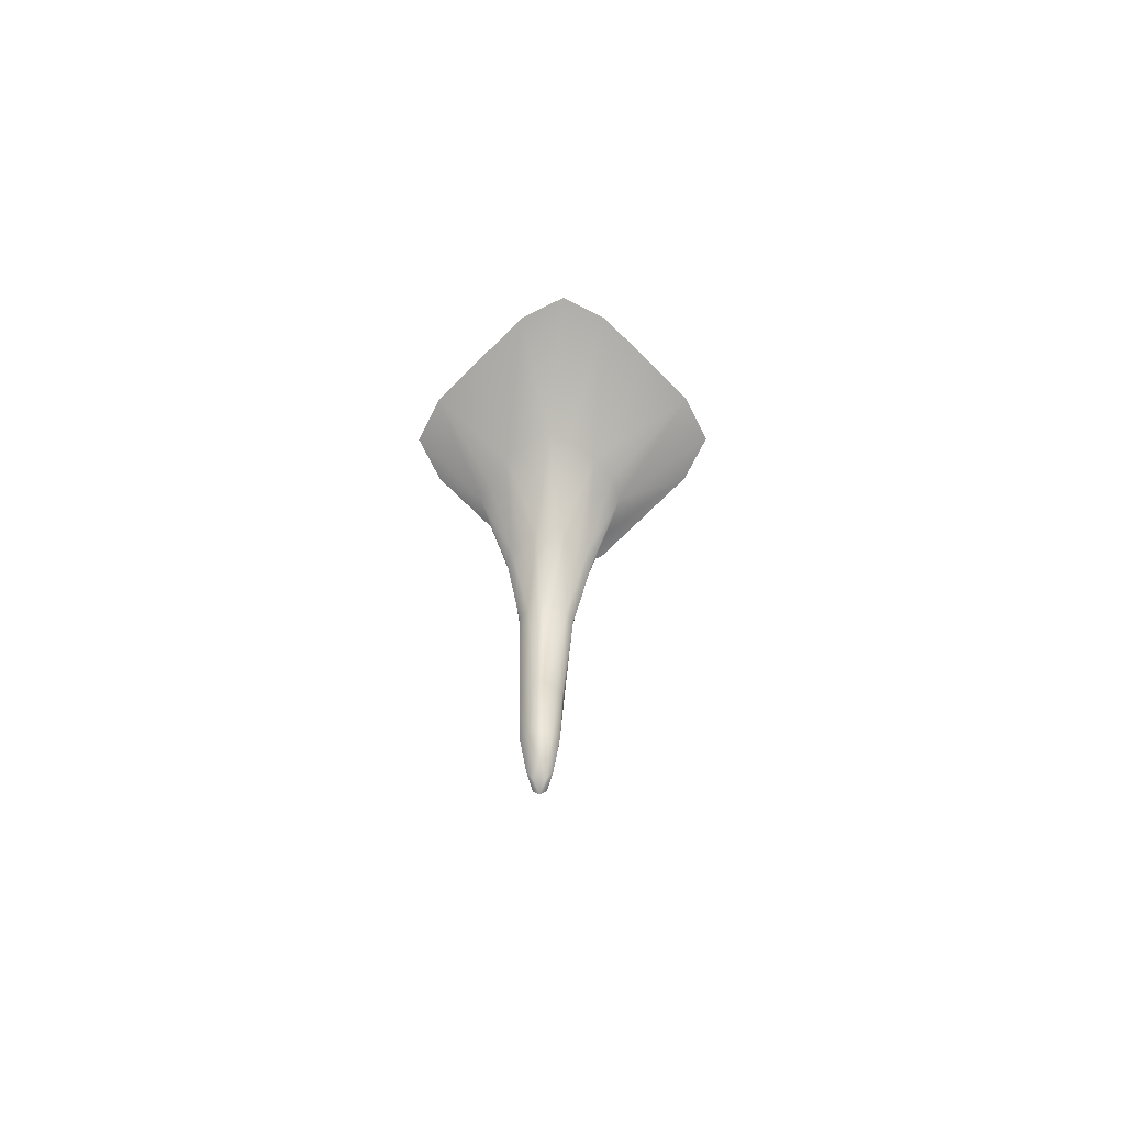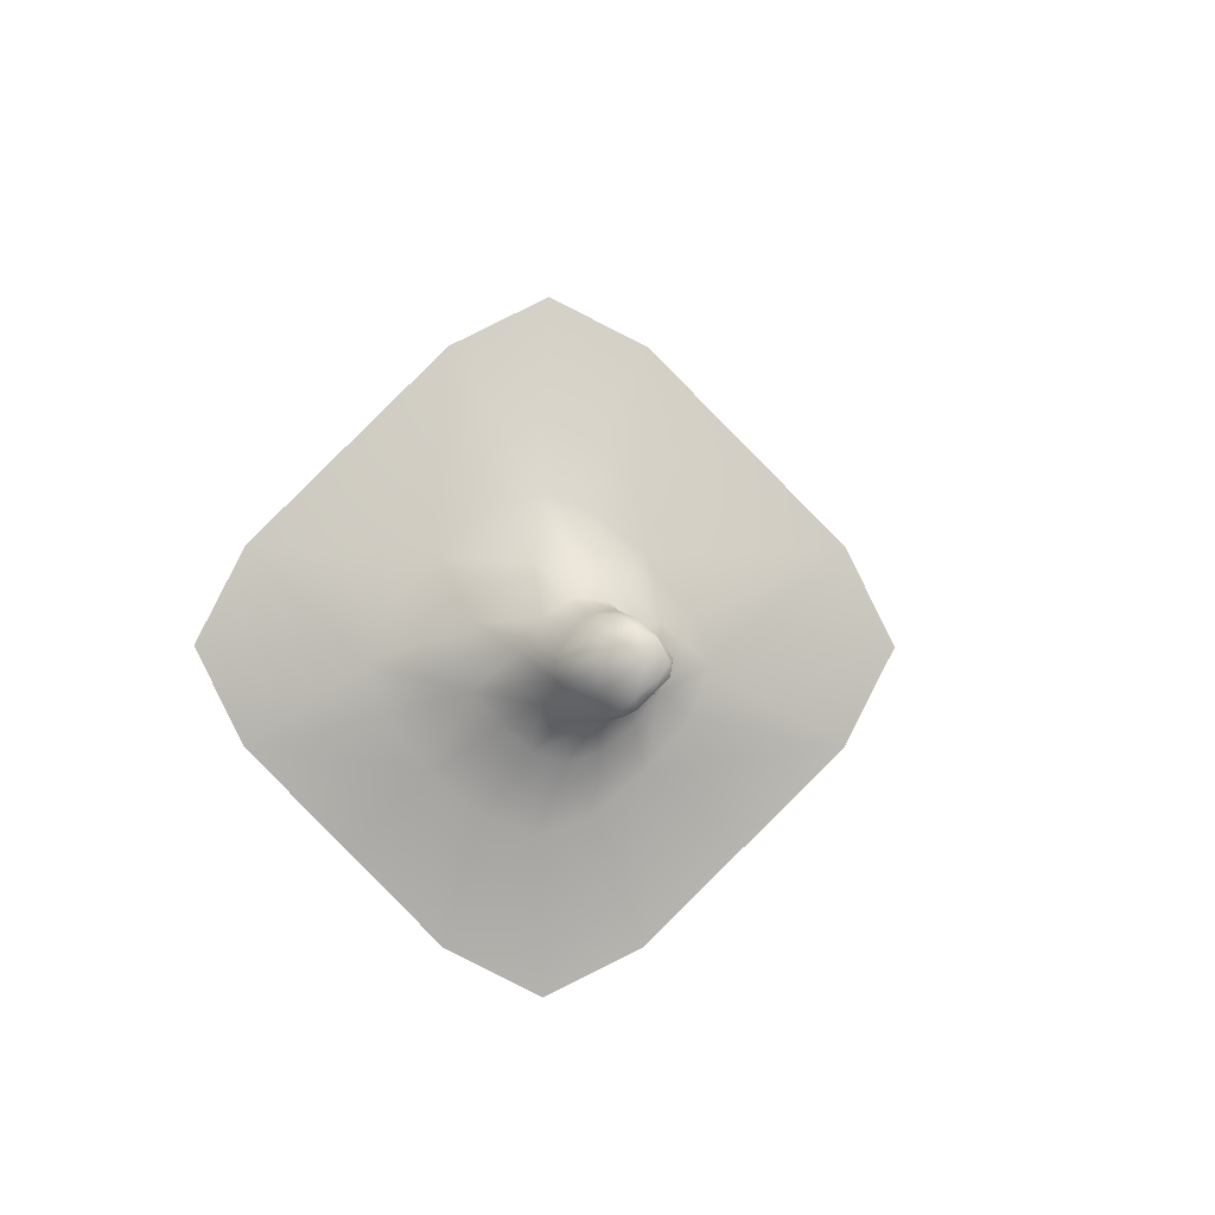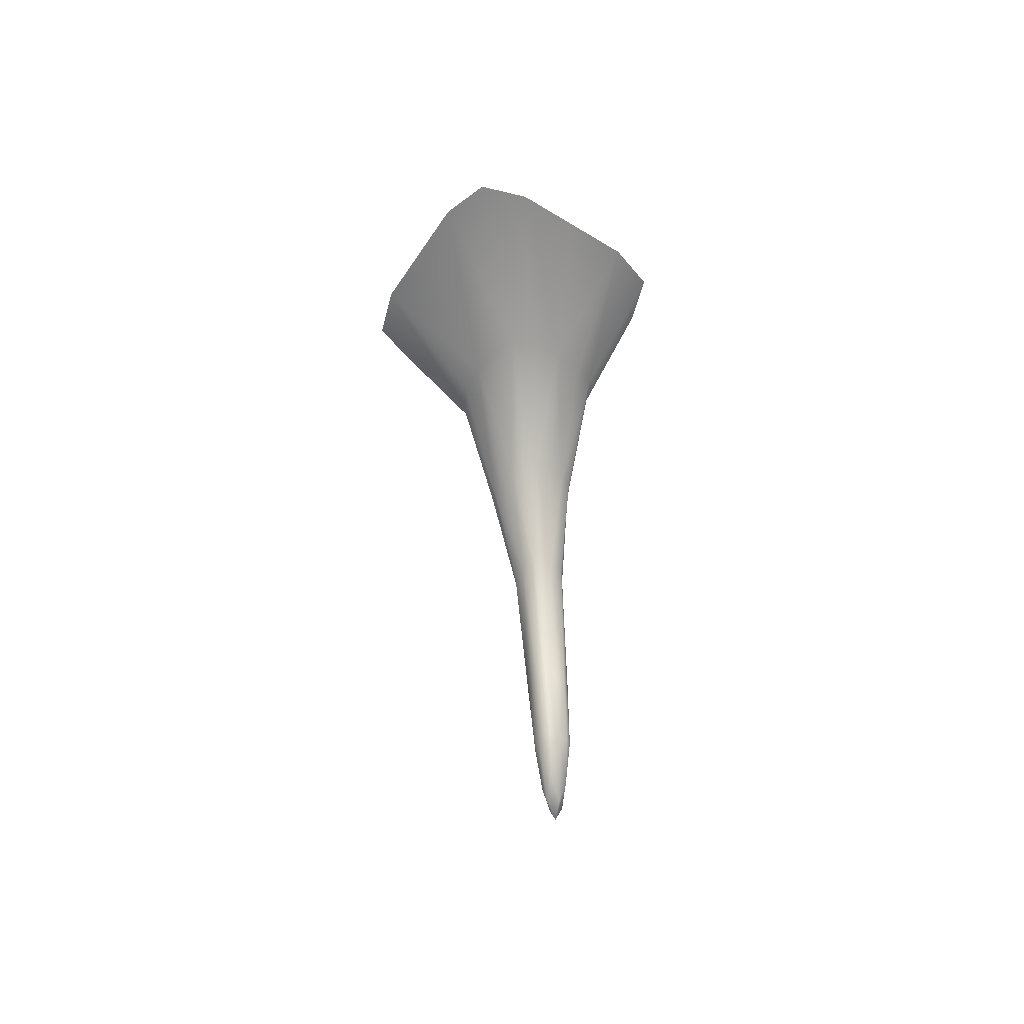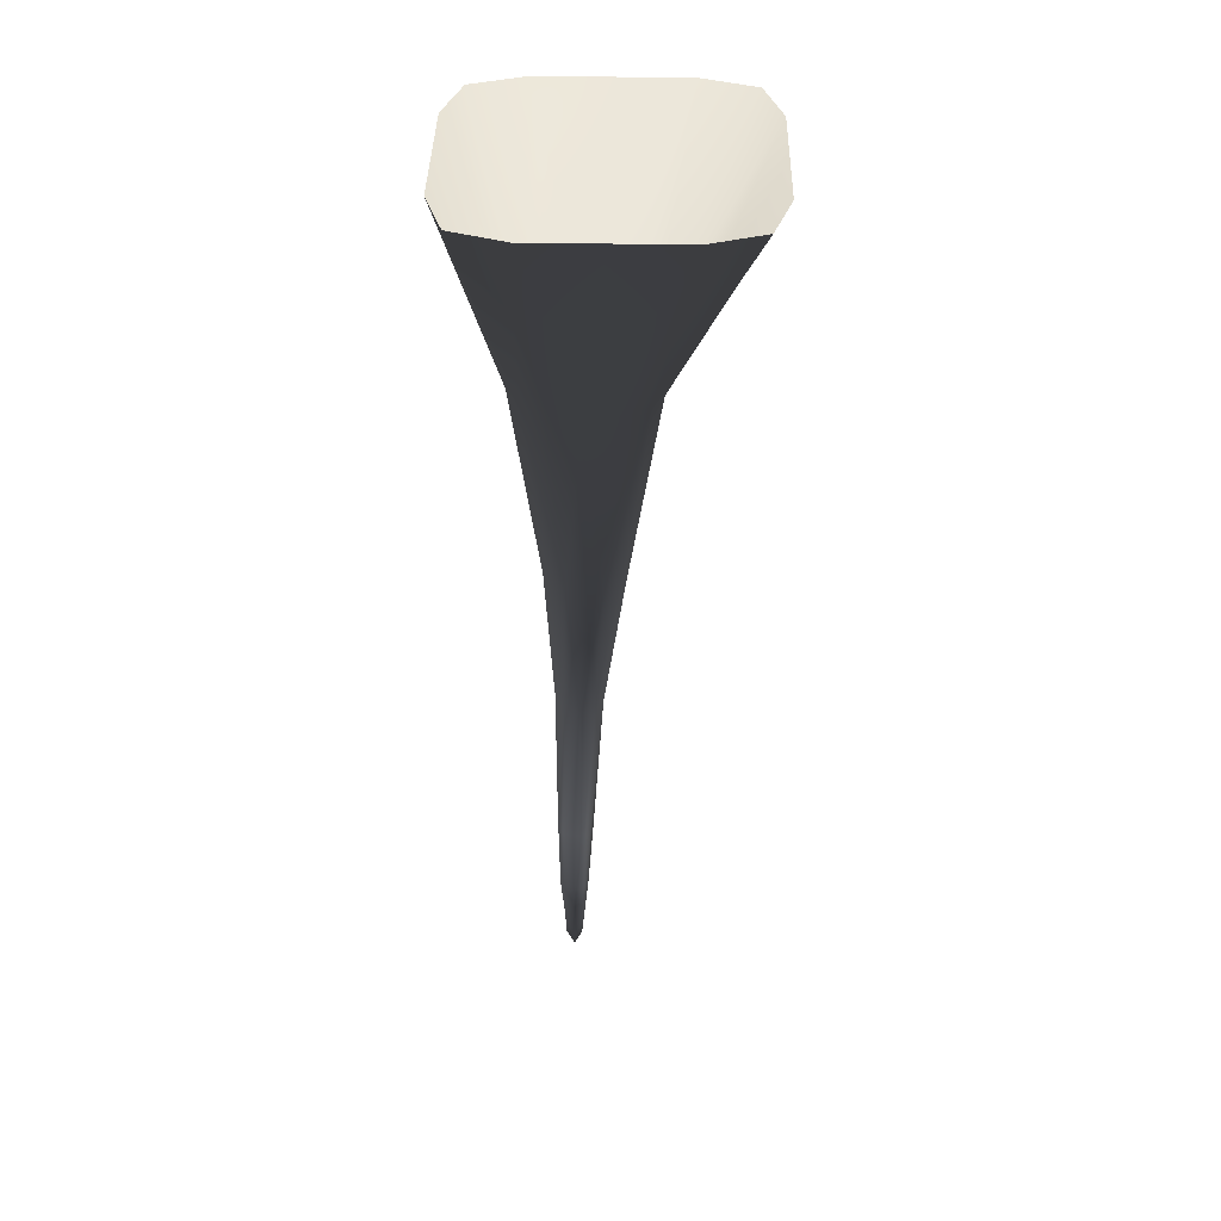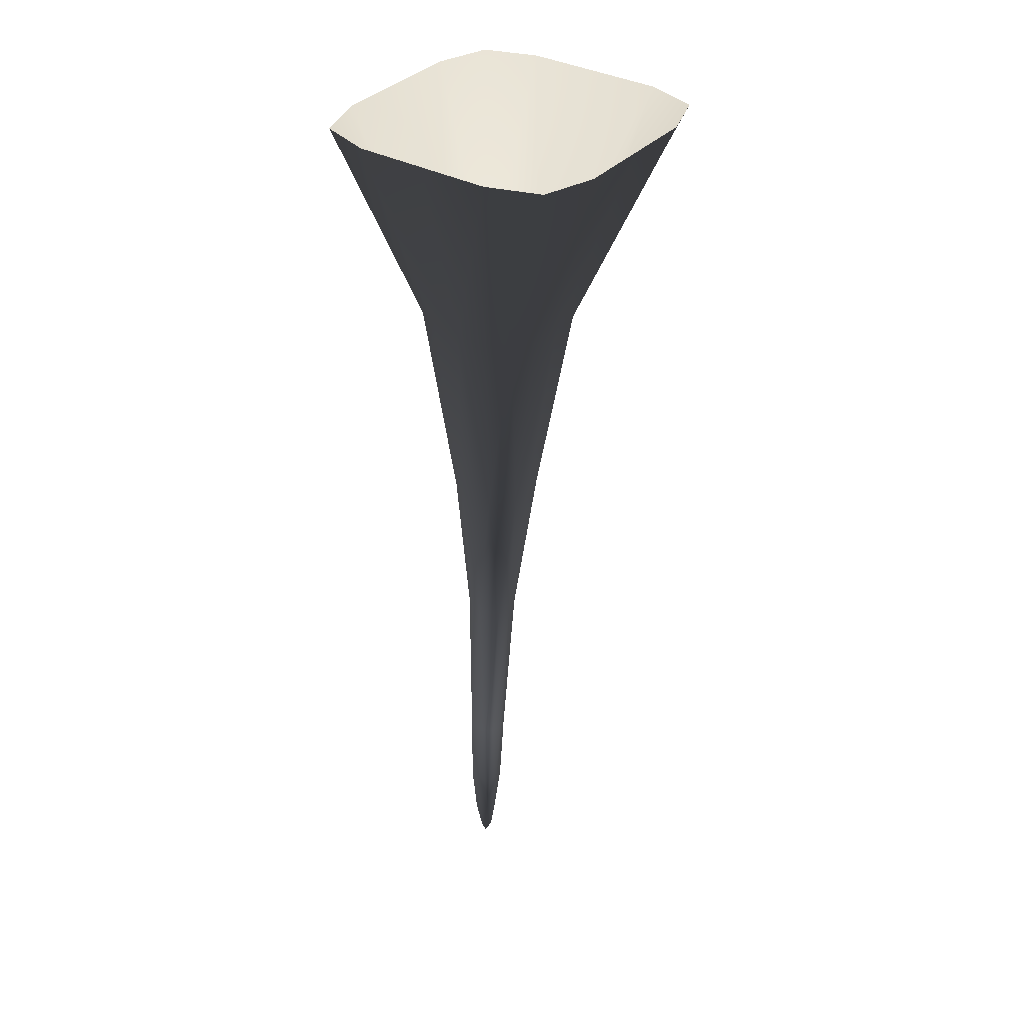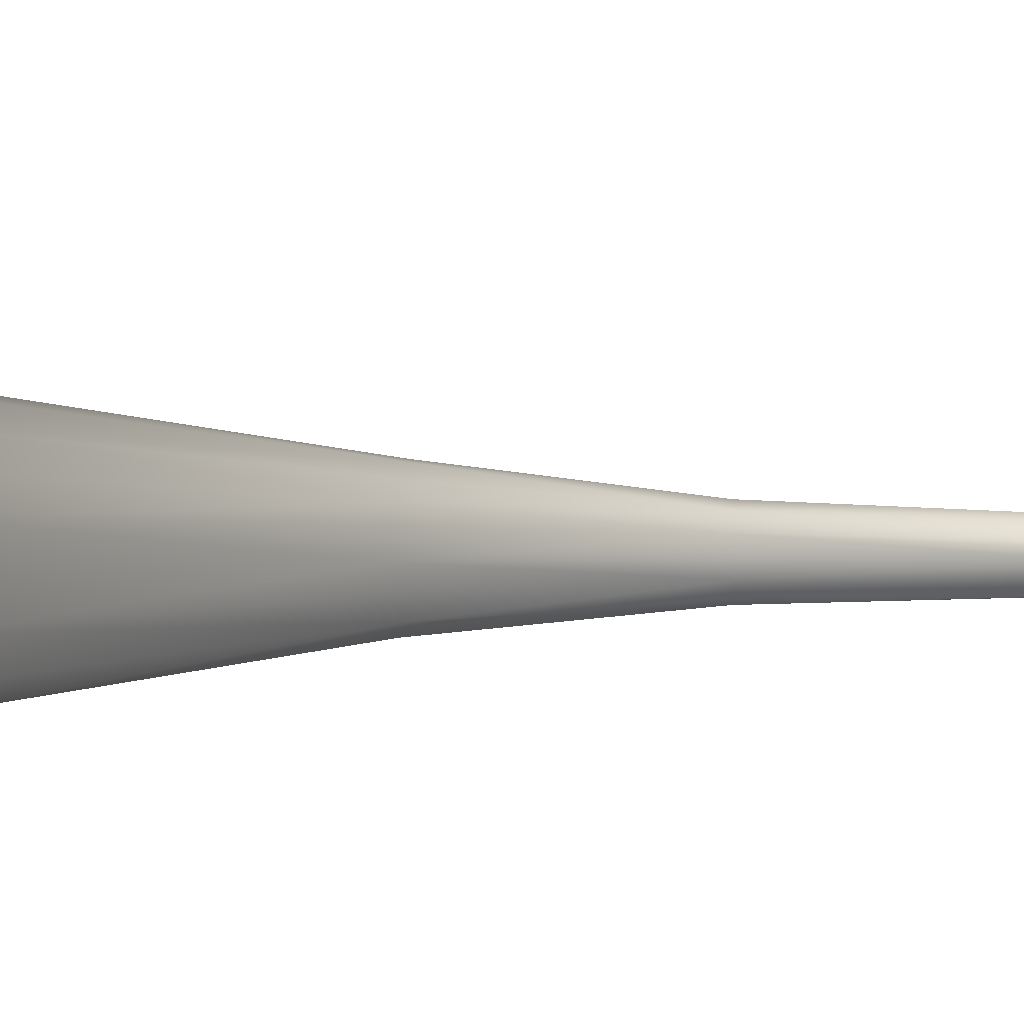
<metadata>
{"format":"obj","ext":"obj","renderer":"f3d","projection":"perspective","resolution":1024,"background":"white","views":[{"elev":-71.1,"azim":0.2,"up":"+Y"},{"elev":-2.4,"azim":-3.8,"up":"+Z"},{"elev":-54.6,"azim":102.3,"up":"+Y"},{"elev":38.9,"azim":-43.7,"up":"+Y"},{"elev":35.2,"azim":-99.2,"up":"+Y"},{"elev":-11.4,"azim":-82.6,"up":"+Z"}]}
</metadata>
<code>
g StalagA
v 13.53 -1546 -50.54
v 3.718 -1650 -55.95
v 11.61 -1546 -61.84
v 2.504 -1547 -34.59
v -5.871 -1697 -45.92
v -16.38 -1730 -56.97
v -6.032 -1696 -66.91
v 2.222 -1545 -71.71
v -8.825 -1547 -25.27
v -16.75 -1650 -35.33
v -21.34 -1546 -23.42
v -34.65 -1546 -34.57
v -26.88 -1697 -45.91
v -17.07 -1648 -76.56
v -9.262 -1544 -82.54
v -27.05 -1696 -66.9
v -34.93 -1544 -71.69
v -21.81 -1543 -85.57
v -17.07 -1648 -76.56
v -27.05 -1696 -66.9
v -21.81 -1543 -85.57
v -37.54 -1648 -55.94
v -48.67 -1544 -50.51
v -45.7 -1544 -61.82
v -34.93 -1544 -71.69
v 84.01 -387.1 73.61
v 121.8 -381.7 28.24
v 298.6 -0.3496 103.2
v 206 -0.4255 196.5
v 137.4 -376.3 -17.63
v 344.6 -0.2185 9.946
v -7.057 -381 128.2
v 38.86 -384 111.9
v 113.4 -0.5014 289.8
v 20.45 -0.4842 336.4
v 66.31 -775.3 1.213
v 74.61 -770.9 -25.16
v 45.54 -779.2 26.85
v 25.36 -1072 -13.97
v 36.32 -1064 -37.34
v 19.98 -775.5 47.77
v -6.426 -773.7 56.39
v -19.85 -1067 8.777
v 3.683 -1070 6.281
v 17.33 -1397 -37.89
v 19.19 -1396 -55.55
v 7.887 -1397 -25.71
v -10.31 -1397 -14.19
v -99.53 -383.5 73.8
v -53.41 -382.2 112.1
v -73.23 -0.2808 289.9
v -167.3 0.01575 196.7
v -154.2 -370.3 -17.65
v -138.2 -377.1 28.37
v -261.3 0.3123 103.4
v -308.7 0.5537 10.21
v -32.93 -775.6 47.82
v -58.82 -777.3 26.85
v -43.2 -1072 -6.209
v -79.89 -771.6 1.228
v -88.7 -767.7 -25.16
v -58.44 -1064 -29.48
v -27.38 -1396 -16.18
v -39.02 -1396 -25.69
v -51.89 -1394 -43.94
v -101.1 -375.3 -109.9
v -139 -373 -64.07
v -262.7 0.6847 -83.05
v -170.1 0.7607 -176.3
v -9.353 -367.8 -163.8
v -55.53 -370.6 -147.9
v -77.53 0.8366 -269.6
v 15.43 0.8194 -316.3
v -77.53 0.8366 -269.6
v -55.53 -370.6 -147.9
v -80.3 -769 -51.6
v -59.66 -772.2 -77.44
v -43.7 -1069 -68.56
v -56.17 -1066 -53.05
v -34.1 -768.8 -98.37
v -7.68 -765.9 -106.8
v -34.1 -768.8 -98.37
v -4.844 -1063 -83.54
v -28.38 -1065 -81.09
v -28.38 -1065 -81.09
v -49.43 -1394 -60.99
v -39.38 -1393 -72.56
v -22.42 -1393 -85.3
v -22.42 -1393 -85.3
v 82.65 -378.8 -109.6
v 36.88 -372.4 -147.7
v 109.1 0.616 -269.7
v 203.1 0.3194 -176.5
v 121.2 -377.5 -63.83
v 297.2 0.02289 -83.28
v 18.88 -768.6 -98.21
v 44.77 -774.1 -77.42
v 18.75 -1071 -68.63
v 65.91 -772.6 -51.65
v 31.3 -1068 -53.13
v -4.727 -1394 -82.72
v 7.543 -1395 -72.59
f 19 17 18
f 17 19 20
f 87 86 78
f 86 87 25
f 88 25 87
f 25 88 18
f 80 85 78
f 88 78 85
f 78 88 87
f 78 77 80
f 75 80 66
f 77 66 80
f 66 77 76
f 78 76 77
f 76 78 79
f 86 79 78
f 79 86 62
f 65 62 86
f 62 65 59
f 64 59 65
f 59 64 63
f 12 63 64
f 63 12 11
f 10 11 12
f 11 10 9
f 4 9 10
f 9 4 48
f 47 48 4
f 12 64 65
f 76 79 62
f 57 59 43
f 63 43 59
f 43 63 48
f 11 48 63
f 48 11 9
f 12 13 10
f 45 1 46
f 1 45 4
f 47 4 45
f 23 65 86
f 65 23 12
f 22 12 23
f 12 22 13
f 6 13 22
f 13 6 10
f 5 10 6
f 10 5 4
f 2 4 5
f 4 2 1
f 3 1 2
f 1 3 46
f 8 46 3
f 46 8 102
f 101 102 8
f 102 101 98
f 83 98 101
f 98 83 96
f 46 102 98
f 2 6 7
f 6 2 5
f 96 97 98
f 24 22 23
f 3 2 8
f 7 8 2
f 8 7 14
f 6 14 7
f 14 6 16
f 22 16 6
f 16 22 25
f 24 25 22
f 25 24 86
f 23 86 24
f 15 8 14
f 8 15 101
f 21 101 15
f 101 21 89
f 15 14 21
f 101 89 83
f 84 83 89
f 83 84 82
f 82 81 83
f 81 96 83
f 96 81 70
f 82 70 81
f 70 82 71
f 72 70 71
f 70 72 73
f 48 47 39
f 45 39 47
f 39 45 40
f 46 40 45
f 40 46 100
f 98 100 46
f 100 98 99
f 97 99 98
f 99 97 90
f 96 90 97
f 90 96 91
f 70 91 96
f 91 70 92
f 73 92 70
f 40 100 99
f 90 91 92
f 90 94 99
f 39 44 48
f 92 93 90
f 95 90 93
f 90 95 94
f 30 94 95
f 94 30 99
f 37 99 30
f 99 37 40
f 36 40 37
f 40 36 39
f 36 30 27
f 30 36 37
f 44 43 48
f 43 44 41
f 39 41 44
f 41 39 38
f 36 38 39
f 38 36 26
f 27 26 36
f 26 27 28
f 30 28 27
f 28 30 31
f 95 31 30
f 41 26 33
f 26 41 38
f 57 43 42
f 41 42 43
f 42 41 32
f 33 32 41
f 32 33 34
f 26 34 33
f 34 26 29
f 28 29 26
f 57 32 50
f 32 57 42
f 34 35 32
f 51 32 35
f 32 51 50
f 49 50 51
f 50 49 57
f 58 57 49
f 57 58 59
f 60 59 58
f 59 60 62
f 61 62 60
f 62 61 76
f 53 76 61
f 76 53 67
f 68 67 53
f 67 68 66
f 69 66 68
f 66 69 74
f 76 67 66
f 60 49 54
f 49 60 58
f 51 52 49
f 55 49 52
f 49 55 54
f 53 54 55
f 54 53 60
f 61 60 53
f 55 56 53
f 68 53 56
f 74 75 66

</code>
